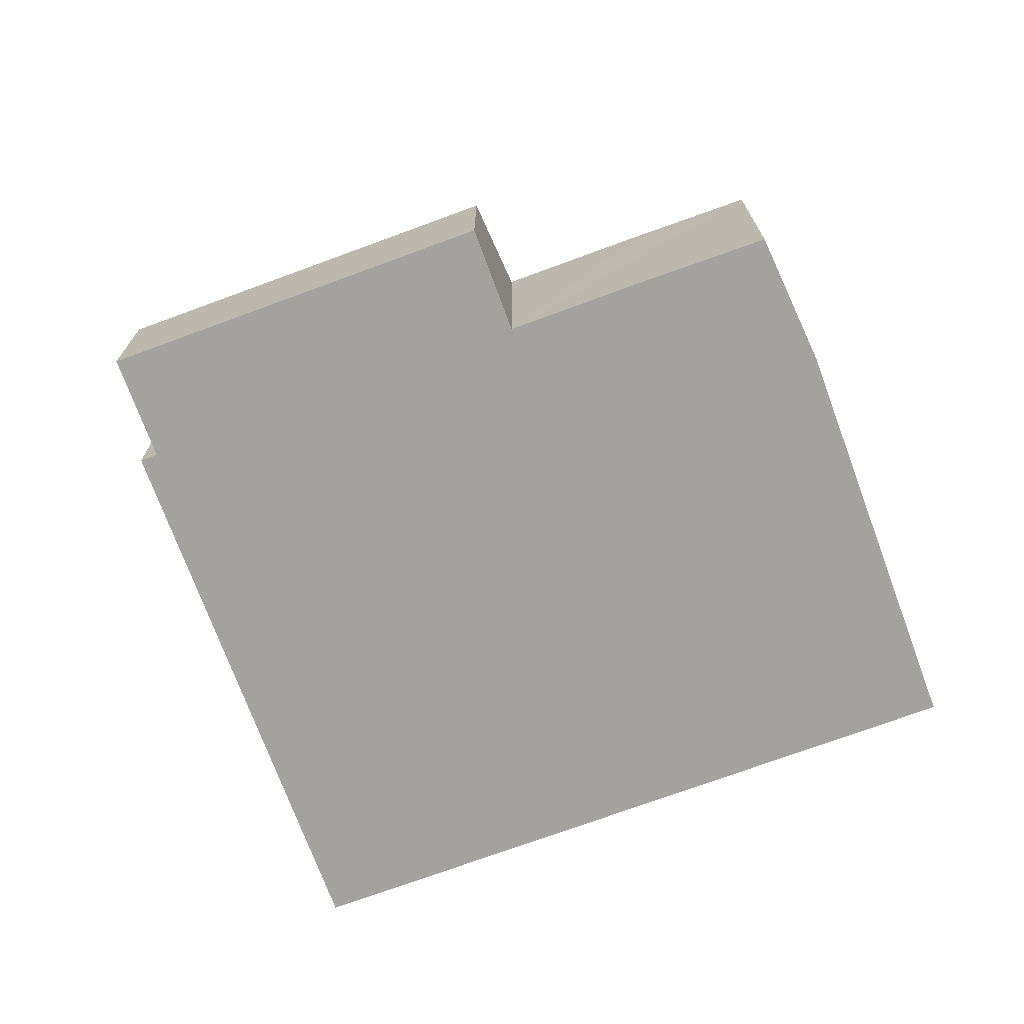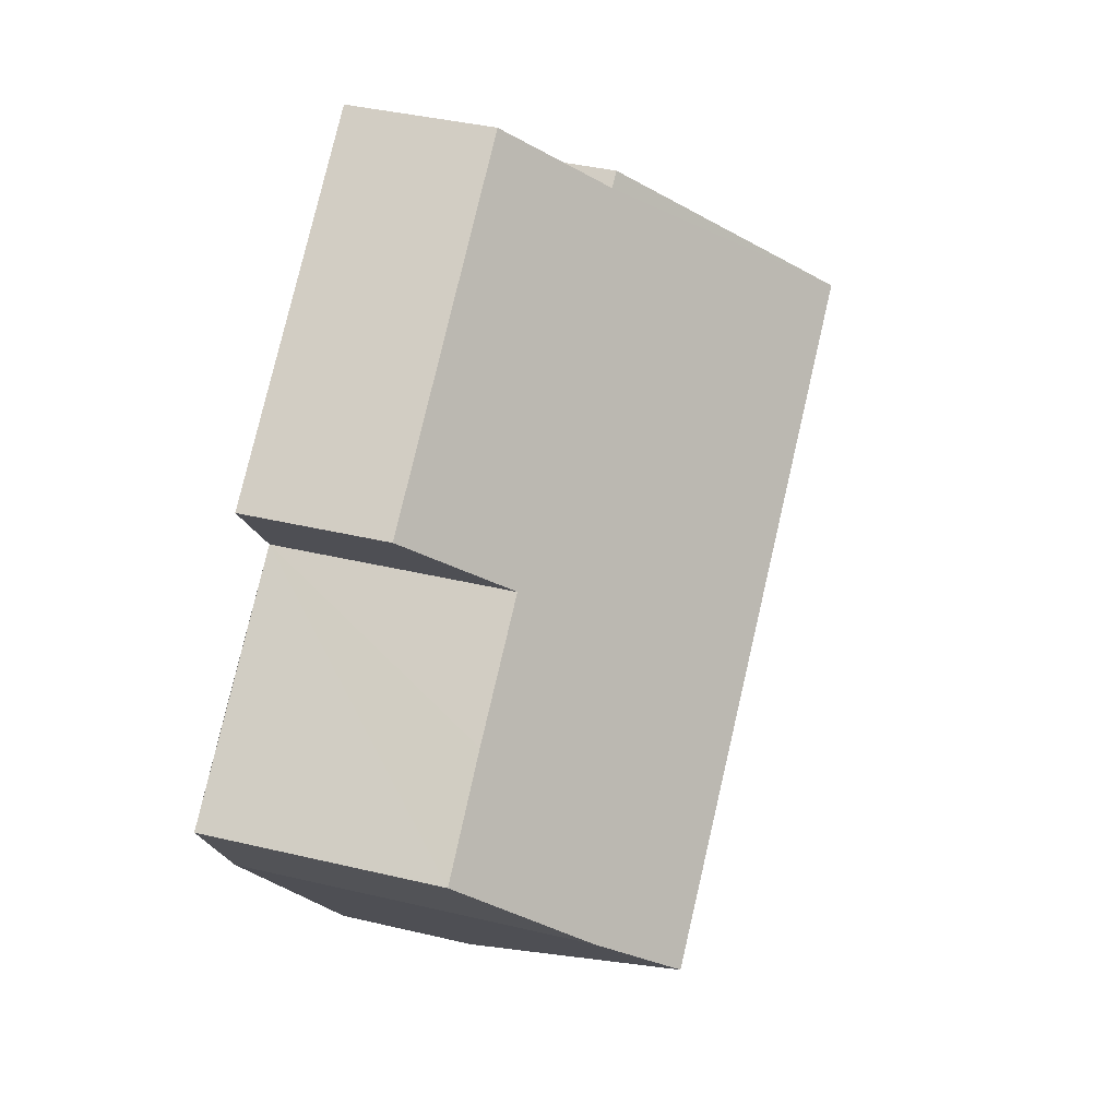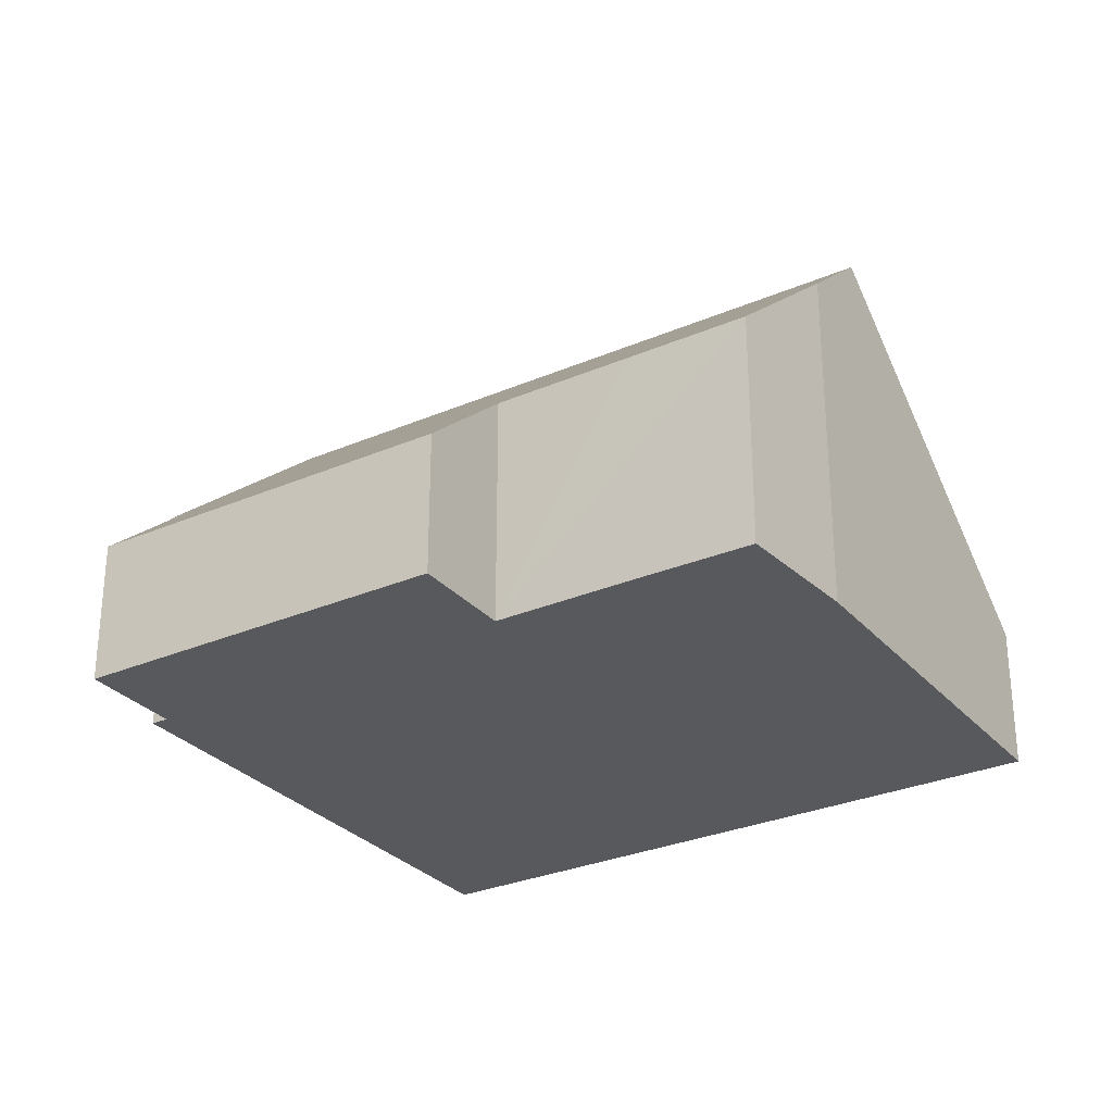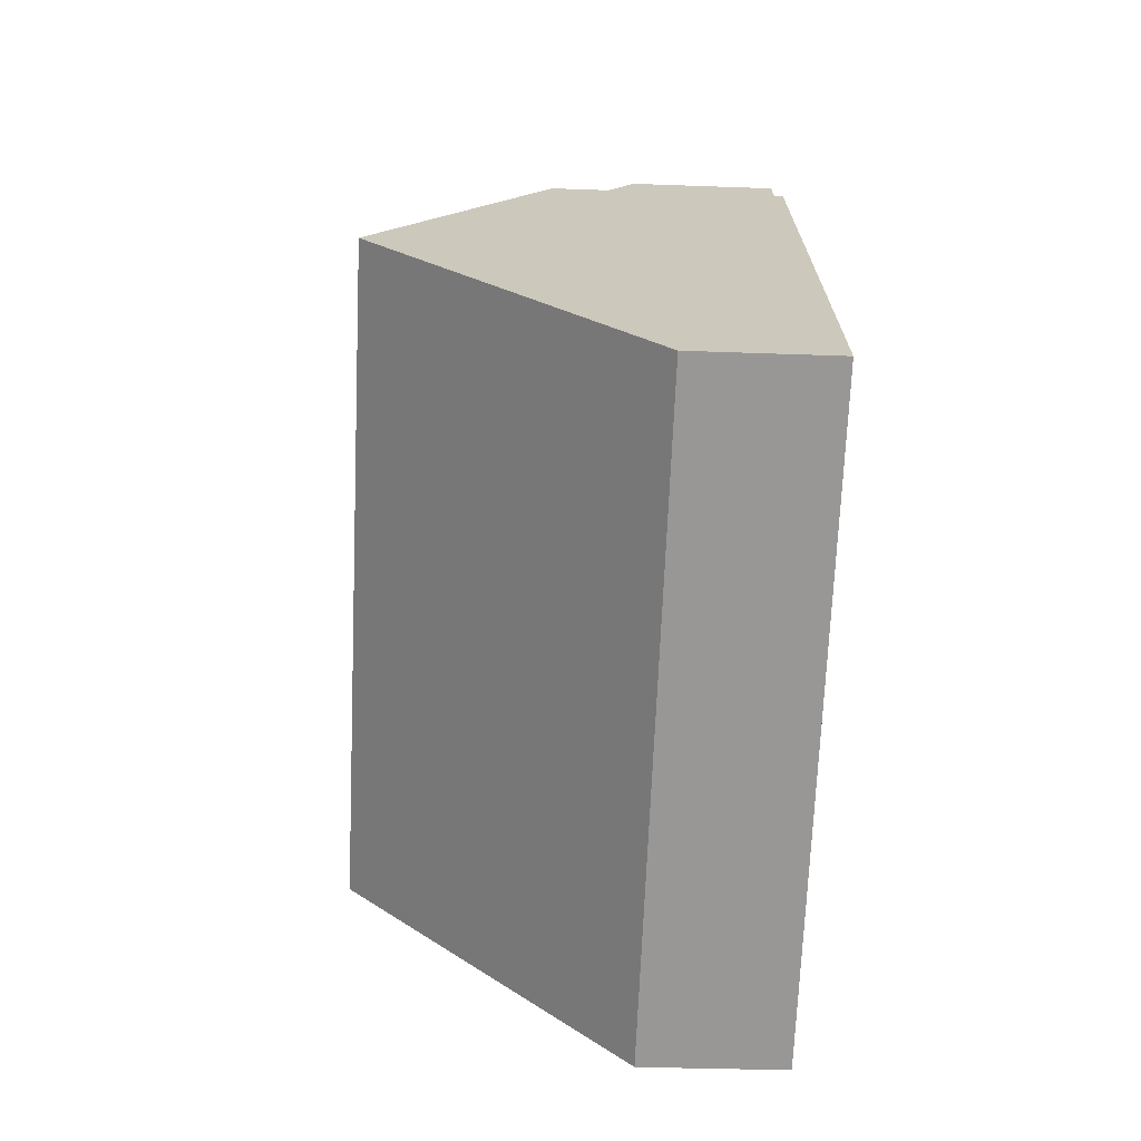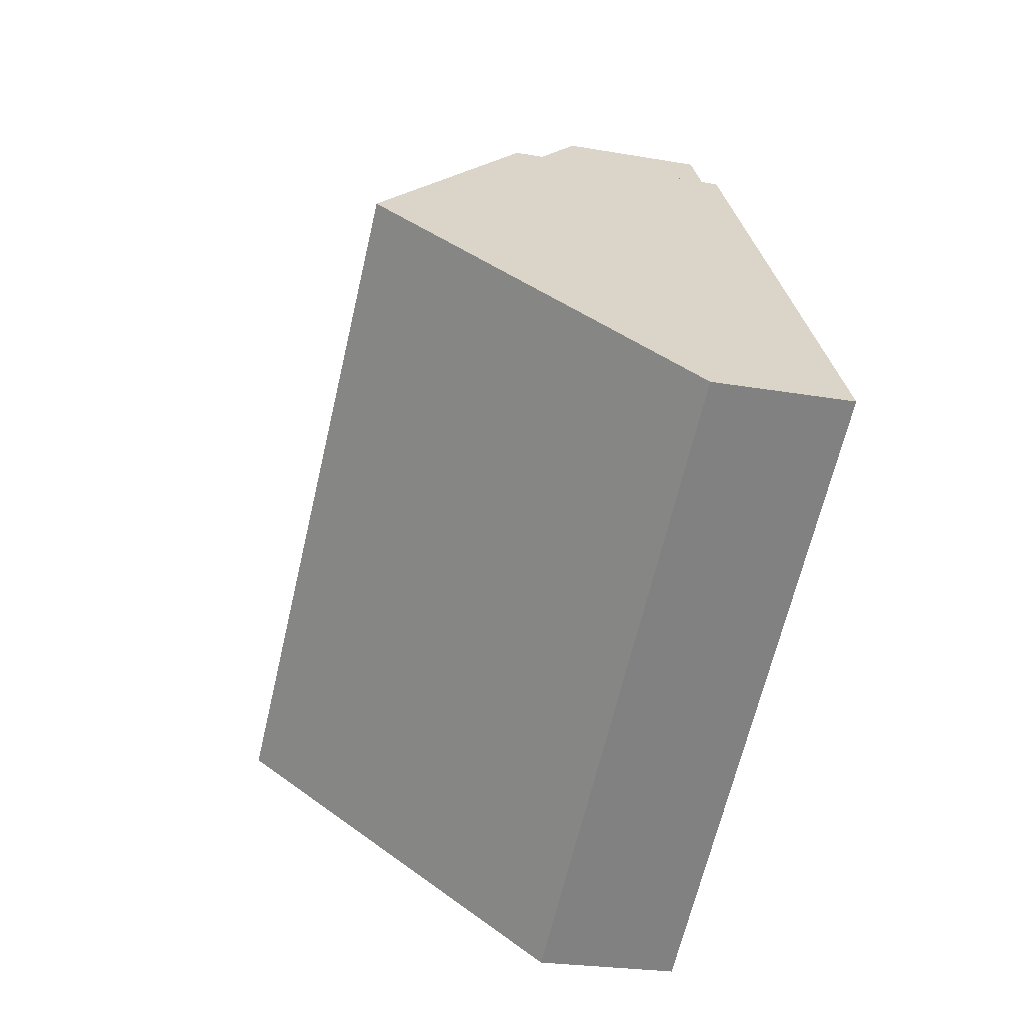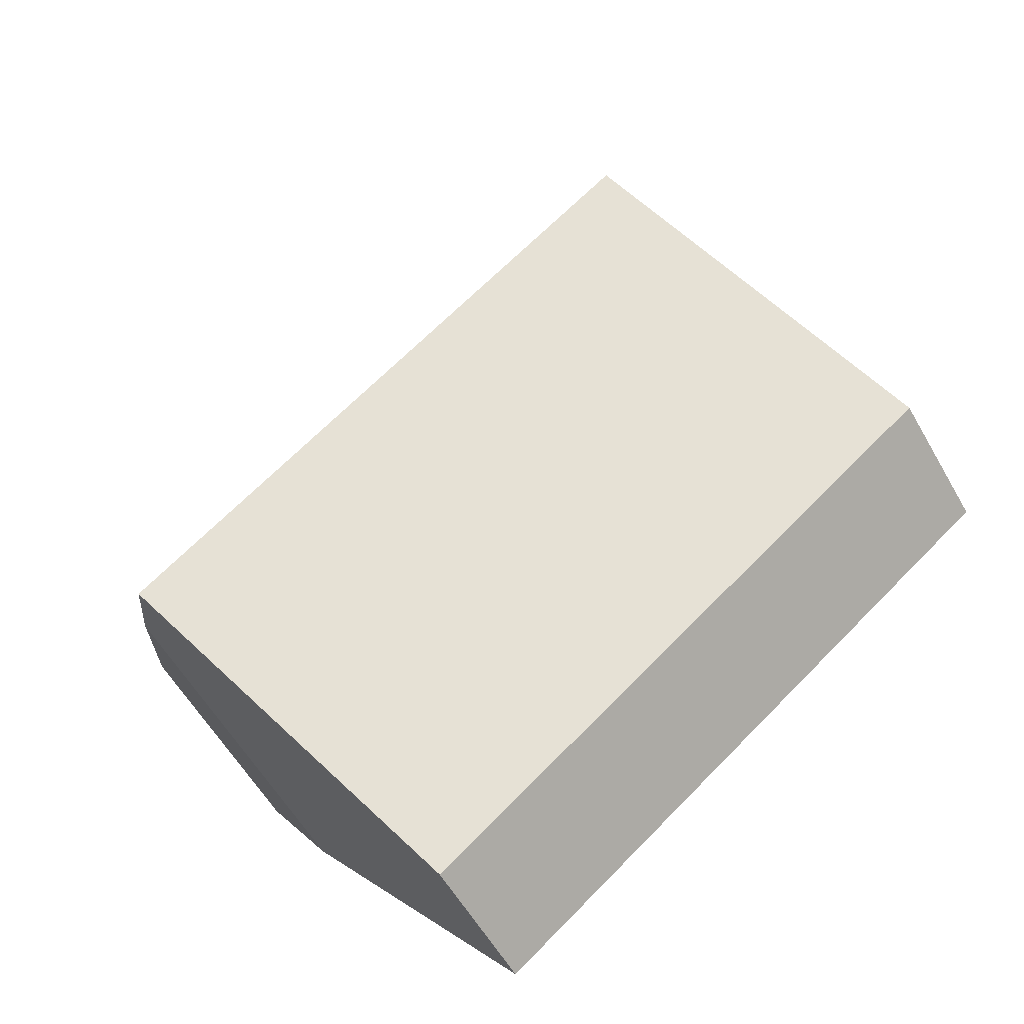
<metadata>
{"format":"obj","ext":"obj","renderer":"f3d","projection":"perspective","resolution":1024,"background":"white","views":[{"elev":-72.6,"azim":57.3,"up":"+Y"},{"elev":39.5,"azim":106.5,"up":"+Z"},{"elev":-29.3,"azim":69.6,"up":"+Y"},{"elev":-31.1,"azim":-93.1,"up":"+Z"},{"elev":-24.2,"azim":-106.1,"up":"+Z"},{"elev":-57.8,"azim":-150.5,"up":"+Z"}]}
</metadata>
<code>
v  1.241 2.339 -0.937
v  11.97 6.771 -2.48
v  8.819 2.339 -6.658
v  0 2.339 1.432e-16
v  1.241 4.083 1.644
v  3.154 6.771 4.178
v  12.77 5.648 -1.422
v  12.33 3.807 1.637
v  13.93 3.826 0.399
v  10.48 3.807 3.031
v  5.51 3.778 6.83
v  6.534 2.34 8.185
v  5.285 3.777 7
v  11.53 2.339 4.414
v  6.534 -5.012e-16 8.185
v  11.53 -2.703e-16 4.414
v  10.48 -1.856e-16 3.031
v  13.93 -2.443e-17 0.399
v  12.33 -1.002e-16 1.637
v  5.51 -4.182e-16 6.83
v  5.285 -4.286e-16 7
v  12.77 8.707e-17 -1.422
v  8.819 4.077e-16 -6.658
v  11.97 1.519e-16 -2.48
v  1.241 5.737e-17 -0.937
v  0 0 0
v  1.241 -1.007e-16 1.644
v  3.154 -2.558e-16 4.178
g defaultobject
f 1 2 3
f 2 1 4
f 2 4 5
f 2 5 6
f 7 8 9
f 8 7 2
f 8 2 6
f 8 6 10
f 10 6 11
f 10 11 12
f 11 6 13
f 12 14 10
f 15 14 12
f 14 15 16
f 17 8 10
f 8 17 9
f 9 17 18
f 18 17 19
f 13 20 11
f 20 13 21
f 14 17 10
f 17 14 16
f 9 22 7
f 22 9 18
f 7 3 2
f 3 7 22
f 3 22 23
f 23 22 24
f 23 1 3
f 1 23 25
f 1 25 4
f 4 25 26
f 26 5 4
f 5 26 27
f 5 27 6
f 6 27 28
f 6 28 13
f 13 28 21
f 20 12 11
f 12 20 15
f 25 27 26
f 27 25 23
f 27 23 28
f 28 23 21
f 21 23 20
f 20 23 15
f 15 23 24
f 15 24 17
f 17 24 19
f 19 24 22
f 19 22 18
f 16 15 17

</code>
